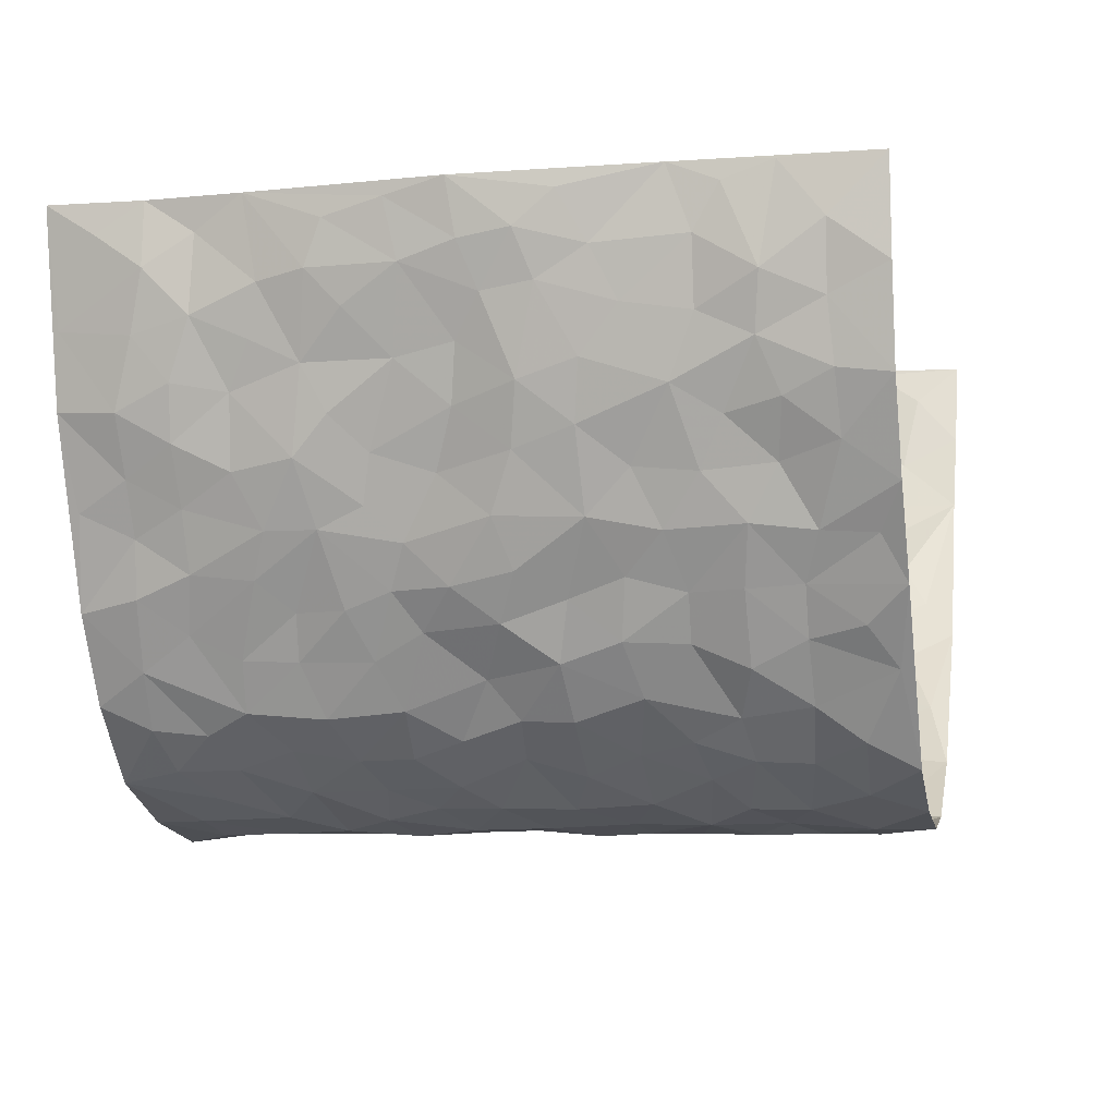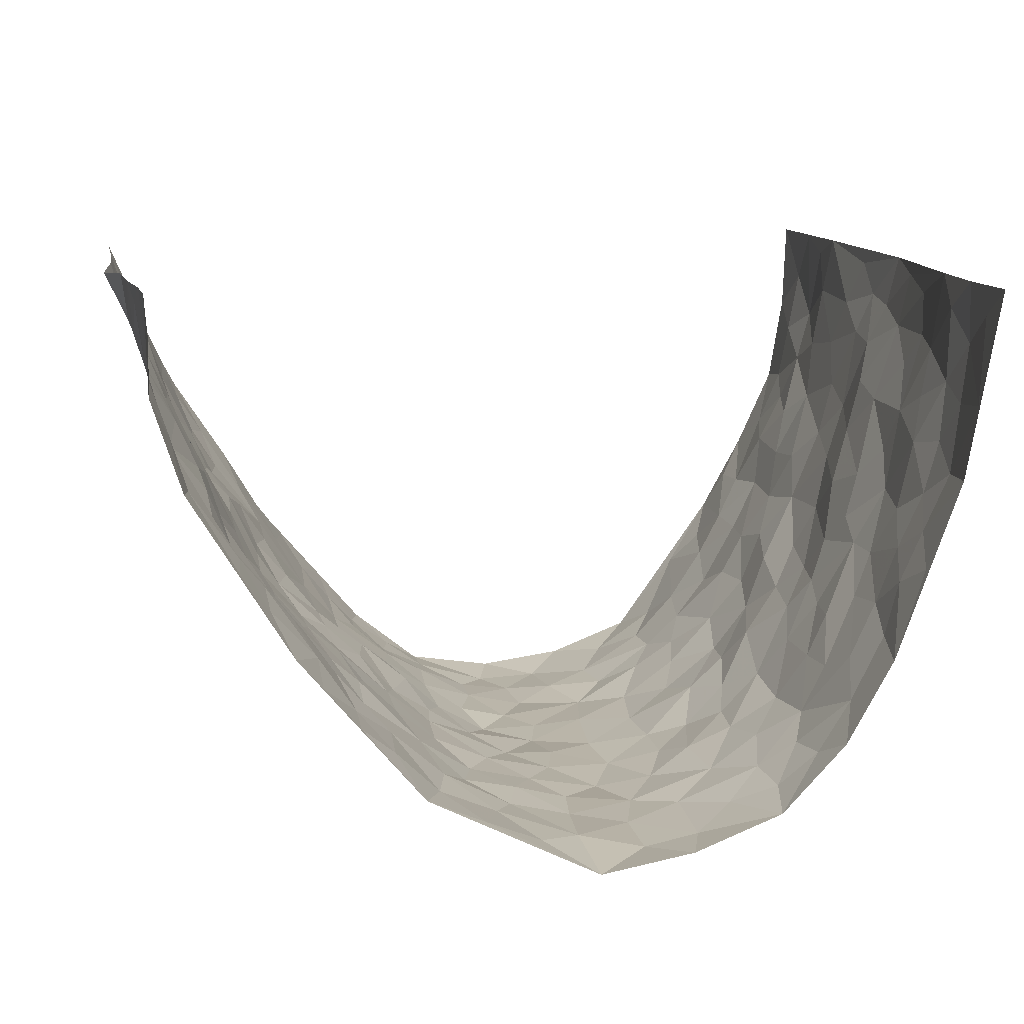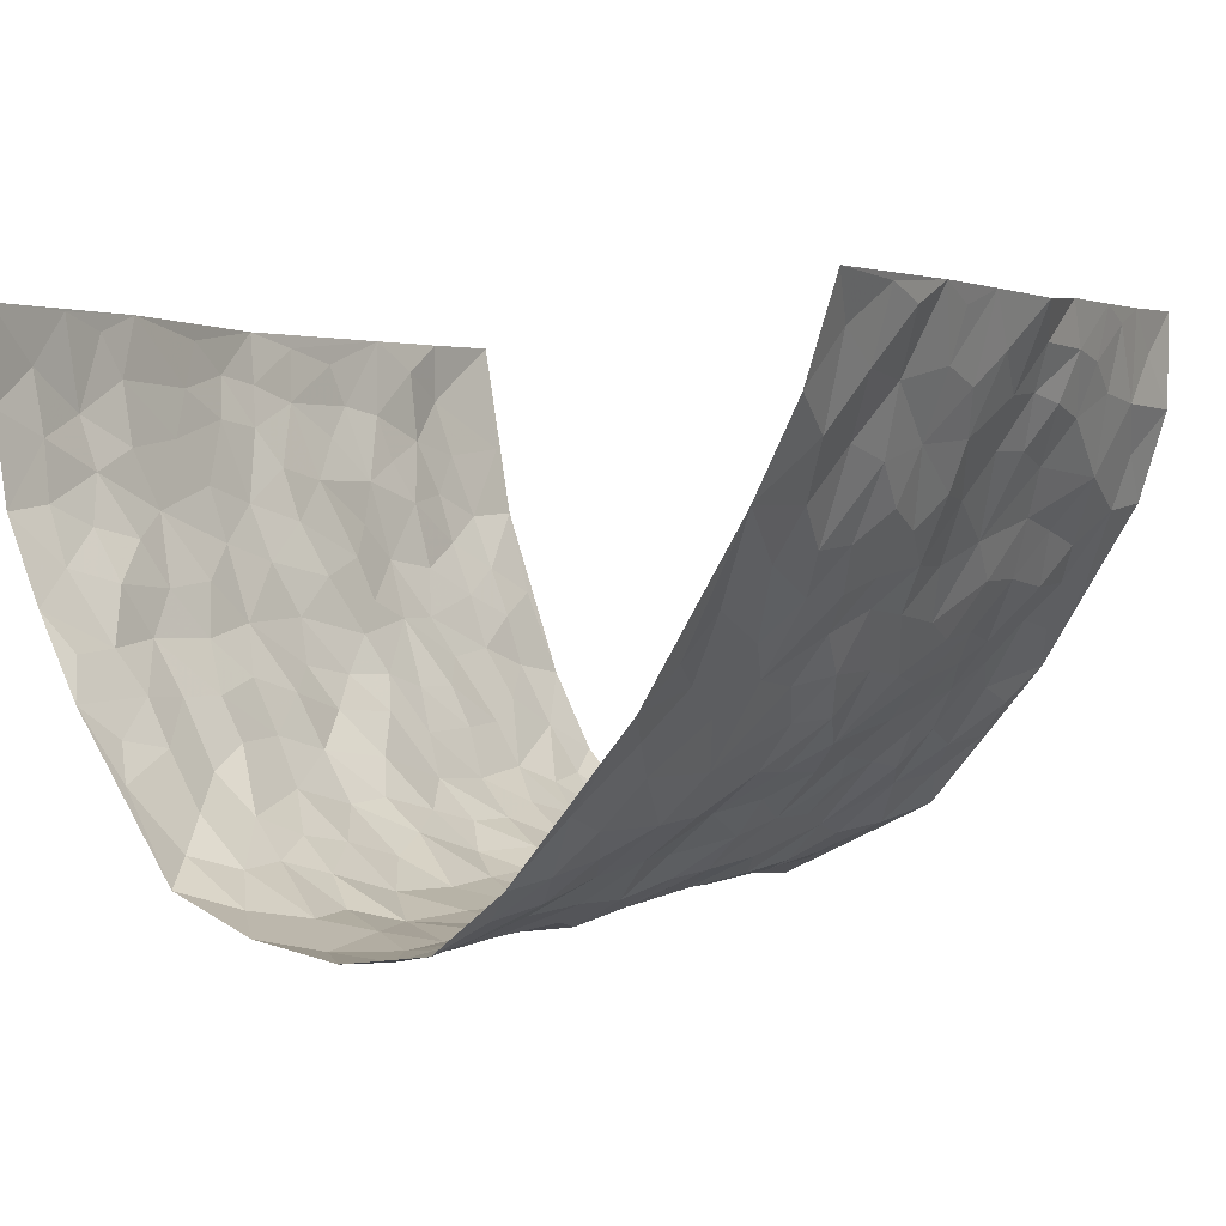
<metadata>
{"format":"obj","ext":"obj","renderer":"f3d","projection":"perspective","resolution":1024,"background":"white","views":[{"elev":-7.7,"azim":102.6,"up":"+Z"},{"elev":11.4,"azim":-9.2,"up":"+Z"},{"elev":2.0,"azim":-147.5,"up":"+Z"}]}
</metadata>
<code>
v -0.5487 0.008786 0.4417
v -0.6023 1.002 0.4193
v 0.5137 -0.001839 0.4314
v 0.5173 0.995 0.4329
v -0.5228 0.3962 0.2572
v -0.6025 0.5044 0.4224
v -0.5512 0.3626 0.3126
v 0.006758 0.003416 -0.3106
v -0.569 0.2569 0.4341
v -0.5698 0.3434 0.3757
v -0.5078 0.004661 0.2001
v -0.5548 0.1331 0.4375
v -0.4839 0.2951 0.1811
v -0.546 0.005249 0.3181
v -0.544 0.2931 0.298
v -0.3775 0.004401 -0.0105
v -0.5605 0.1945 0.4145
v -0.244 0.1688 -0.1587
v -0.5126 0.3252 0.2409
v -0.5453 0.1244 0.3214
v -0.545 0.06953 0.3843
v -0.5222 0.06727 0.26
v -0.4714 0.1294 0.1472
v -0.5014 0.07787 0.1905
v -0.5498 0.2121 0.3308
v -0.5627 0.2754 0.365
v -0.5209 0.1809 0.2304
v -0.476 0.2121 0.1659
v -0.5526 0.492 0.3172
v -0.5783 0.3819 0.432
v -0.5043 0.9978 0.1935
v -0.3993 0.2239 0.02953
v 0.2534 0.1588 -0.2273
v -0.5952 0.7521 0.4247
v -0.2937 0.3937 -0.1041
v -0.5251 0.7546 0.2391
v -0.5264 0.8328 0.2567
v -0.4307 0.444 0.06016
v -0.4342 0.6071 0.08025
v -0.375 0.9988 -0.0149
v -0.5881 0.6897 0.403
v -0.4732 0.5638 0.1284
v -0.3157 0.7538 -0.09447
v -0.3871 0.2811 0.003867
v -0.3519 0.2264 -0.03165
v -0.3697 0.1638 0.0001501
v -0.351 0.6372 -0.04774
v -0.2987 0.56 -0.1101
v 0.1706 0.4739 -0.2745
v -0.275 0.2225 -0.1324
v -0.1753 0.6095 -0.2091
v -0.3051 0.6292 -0.1052
v -0.2502 0.05909 -0.1524
v -0.4554 0.7117 0.09864
v -0.3127 0.1956 -0.08354
v -0.5634 0.6207 0.3207
v -0.02888 0.3485 -0.2917
v 0.06619 0.3398 -0.3054
v 0.2781 0.4513 -0.1973
v -0.0858 0.5497 -0.2815
v -0.1463 0.5548 -0.2446
v 0.09722 0.6291 -0.2926
v -0.4559 0.3478 0.1067
v -0.5136 0.5756 0.2066
v -0.5922 0.8123 0.3957
v -0.4074 0.1312 0.05335
v -0.2972 0.01405 -0.1052
v -0.5211 0.4694 0.2555
v -0.447 0.174 0.09588
v -0.443 0.02097 0.09632
v -0.2169 0.003032 -0.1998
v -0.4397 0.09052 0.09949
v -0.4049 0.05575 0.0396
v -0.3417 0.03955 -0.0583
v -0.3436 0.1054 -0.03545
v -0.5677 0.6886 0.3403
v -0.5964 0.8767 0.4143
v -0.4994 0.5116 0.2002
v 0.004365 0.9963 -0.2982
v -0.5309 0.6772 0.2588
v -0.4201 0.3162 0.04488
v -0.3974 0.4623 -0.001193
v 0.01317 0.57 -0.3054
v -0.04132 0.4818 -0.2943
v 0.01196 0.4193 -0.2995
v -0.1093 0.1289 -0.2612
v -0.4161 0.6714 0.05502
v -0.5776 0.5656 0.3622
v -0.5077 0.6926 0.1911
v -0.3486 0.298 -0.04316
v -0.4533 0.2692 0.1075
v -0.3797 0.6895 -0.003027
v -0.1542 0.4842 -0.2412
v -0.2207 0.4362 -0.1799
v -0.4646 0.6504 0.1167
v -0.001679 0.1182 -0.297
v -0.3379 0.511 -0.07954
v -0.2752 0.289 -0.12
v -0.2054 0.5035 -0.1961
v -0.1595 0.3821 -0.2358
v -0.5943 0.6274 0.4248
v -0.4946 0.6243 0.167
v -0.5395 0.5819 0.2665
v -0.2942 0.1116 -0.1104
v -0.398 0.5347 0.008818
v -0.4729 0.4082 0.1536
v -0.1172 0.3246 -0.265
v -0.1348 0.25 -0.2559
v -0.3954 0.6131 0.006699
v 0.1151 0.7276 -0.2947
v 0.004733 0.2159 -0.3011
v -0.06102 0.2741 -0.2778
v 0.01321 0.2891 -0.3012
v -0.3382 0.3644 -0.06027
v -0.1719 0.1852 -0.2249
v -0.4621 0.4898 0.126
v -0.4198 0.3824 0.03804
v -0.3828 0.3925 -0.01549
v -0.2521 0.5243 -0.147
v -0.2177 0.3511 -0.1827
v -0.2907 0.4673 -0.118
v -0.1932 0.2723 -0.2045
v -0.07979 0.4112 -0.2779
v -0.4354 0.5332 0.07221
v -0.08032 0.1992 -0.2762
v -0.1893 0.09482 -0.2184
v -0.3143 0.2592 -0.07987
v -0.5723 0.4428 0.3785
v -0.5482 0.4252 0.323
v 0.101 0.4229 -0.2991
v 0.2087 0.2393 -0.254
v 0.09046 0.5165 -0.2971
v 0.02755 0.4874 -0.2983
v 0.171 0.3933 -0.2736
v 0.4906 0.4949 0.2476
v 0.2199 0.4341 -0.2496
v 0.2557 0.3144 -0.2183
v 0.1644 0.5672 -0.2758
v 0.1257 0.9965 -0.281
v -0.2398 0.6196 -0.1562
v 0.348 0.8791 -0.08973
v 0.3836 0.9976 -0.03288
v -0.1859 0.779 -0.2141
v -0.05258 0.8618 -0.2949
v -0.2627 0.3492 -0.1378
v -0.3658 0.5671 -0.0451
v -0.06156 0.05403 -0.2779
v -0.1375 0.02343 -0.2393
v 0.1294 0.002642 -0.2876
v 0.01887 0.8583 -0.3037
v -0.01027 0.6982 -0.302
v 0.3558 0.1967 -0.1014
v 0.315 0.2909 -0.171
v 0.4374 0.5244 0.05245
v 0.4103 0.5456 -0.009267
v 0.3715 0.1348 -0.07156
v 0.4049 0.2272 -0.01151
v 0.3504 0.3615 -0.1056
v 0.02836 0.6391 -0.3024
v -0.05416 0.6255 -0.3007
v -0.1311 0.7274 -0.2547
v -0.07814 0.6912 -0.2849
v -0.05313 0.7887 -0.292
v -0.1224 0.631 -0.2626
v 0.02721 0.773 -0.3054
v 0.2404 0.9971 -0.2361
v -0.01423 0.9247 -0.3043
v -0.2321 0.8452 -0.1844
v -0.1808 0.8777 -0.2334
v -0.2675 0.7803 -0.1528
v -0.2137 0.9974 -0.2036
v -0.1958 0.6942 -0.2048
v -0.2681 0.6994 -0.1502
v -0.1253 0.8271 -0.2571
v -0.1172 0.9946 -0.2796
v 0.212 0.7445 -0.2432
v 0.1763 0.666 -0.2709
v 0.3019 0.5941 -0.1783
v 0.2478 0.5227 -0.2179
v 0.2513 0.6645 -0.2153
v 0.3514 0.7431 -0.09248
v 0.3167 0.6815 -0.1525
v 0.2662 0.7317 -0.2017
v 0.07395 0.9273 -0.3002
v 0.08355 0.8214 -0.2919
v 0.1485 0.8563 -0.2779
v 0.2401 0.8721 -0.2266
v 0.2898 0.7922 -0.175
v 0.2268 0.5948 -0.239
v -0.5674 0.8688 0.3295
v -0.482 0.8178 0.1473
v -0.5534 0.7766 0.3218
v -0.5615 0.9992 0.302
v -0.5774 0.9421 0.3672
v -0.542 0.9215 0.261
v -0.5042 0.8859 0.1935
v -0.4301 0.9295 0.08845
v -0.466 0.8866 0.1332
v -0.4837 0.747 0.1527
v -0.4089 0.8152 0.04948
v -0.4486 0.7821 0.09686
v -0.3803 0.9015 0.0082
v -0.3118 0.8784 -0.09086
v -0.4021 0.9604 0.0347
v -0.3552 0.8168 -0.03059
v -0.341 0.9368 -0.04833
v -0.2784 0.9726 -0.1243
v -0.3829 0.7618 0.008004
v -0.2679 0.9012 -0.1476
v -0.2271 0.9294 -0.1955
v 0.1599 0.7833 -0.2768
v 0.2431 0.8028 -0.2236
v 0.1886 0.9316 -0.2623
v 0.3381 0.8112 -0.1217
v 0.3005 0.8801 -0.1639
v 0.3225 0.9817 -0.1243
v 0.273 0.9368 -0.2052
v 0.3598 0.9473 -0.07608
v 0.325 0.4928 -0.1274
v 0.297 0.5283 -0.1751
v 0.3804 0.6026 -0.04014
v 0.3619 0.6633 -0.08957
v 0.3493 0.587 -0.1129
v 0.3225 0.191 -0.1628
v 0.3847 0.3341 -0.04723
v 0.3774 0.5215 -0.06672
v 0.3143 0.3889 -0.1629
v -0.1155 0.9115 -0.2718
v -0.1675 0.9553 -0.243
v 0.2996 0.1341 -0.1878
v 0.4293 0.01303 0.07234
v 0.1986 0.3341 -0.2515
v 0.2606 0.3855 -0.2169
v 0.4322 0.2471 0.04383
v 0.4929 0.9953 0.1882
v 0.5237 0.2464 0.4288
v 0.3865 0.8111 -0.034
v 0.4697 0.4858 0.1764
v 0.3825 0.7457 -0.03611
v 0.5447 0.4958 0.4281
v 0.4663 0.2932 0.1239
v 0.4039 0.4666 -0.0245
v 0.4893 0.3087 0.2313
v 0.4179 0.4145 0.02653
v 0.3869 0.0008671 -0.04376
v 0.09819 0.2525 -0.2989
v 0.3977 0.07597 -0.0296
v 0.1413 0.3194 -0.287
v 0.3517 0.267 -0.1046
v 0.5139 0.2616 0.3241
v 0.4419 0.4606 0.1039
v 0.4181 0.08096 0.04105
v 0.3671 0.4254 -0.07379
v 0.4347 0.3706 0.06958
v 0.2718 0.2339 -0.2061
v 0.3789 0.2713 -0.04828
v 0.2599 0.07992 -0.2292
v 0.3278 0.002797 -0.1521
v 0.2447 0.003339 -0.2419
v 0.2038 0.1158 -0.2608
v 0.0766 0.1704 -0.3014
v 0.1516 0.1907 -0.283
v 0.4365 0.1462 0.07249
v 0.4885 0.4208 0.2319
v 0.4789 0.219 0.2022
v 0.4472 0.0791 0.1088
v 0.4542 0.383 0.1288
v 0.477 0.3379 0.1727
v 0.5229 0.3223 0.3351
v 0.4882 0.5653 0.2001
v 0.4689 0.1437 0.1458
v 0.4897 0.1475 0.2148
v 0.5121 0.3643 0.2908
v 0.5308 0.3452 0.3915
v 0.5259 0.4351 0.3358
v 0.4289 0.3122 0.044
v 0.5005 0.1029 0.2714
v 0.3087 0.06425 -0.1808
v 0.3525 0.06883 -0.1137
v 0.07987 0.0783 -0.3036
v 0.1502 0.07289 -0.2867
v 0.521 0.7449 0.4337
v 0.48 0.07677 0.1837
v 0.4573 0.2146 0.1114
v 0.5374 0.4204 0.4102
v 0.5313 0.5055 0.3572
v 0.4974 0.2477 0.2604
v 0.4086 0.1475 -0.002576
v 0.4703 -0.0004762 0.1887
v 0.3933 0.3931 -0.0269
v 0.5144 0.06013 0.3913
v 0.5153 0.1228 0.4294
v 0.5069 0.1772 0.2902
v 0.5166 0.1209 0.3486
v 0.4882 0.006541 0.2831
v 0.5126 0.1845 0.3881
v 0.4613 0.5539 0.1244
v 0.4711 0.6308 0.1488
v 0.4323 0.6344 0.04821
v 0.5045 0.6884 0.281
v 0.4438 0.7696 0.09474
v 0.5326 0.6209 0.4094
v 0.4926 0.6393 0.2225
v 0.5136 0.5923 0.3089
v 0.484 0.7413 0.1898
v 0.5107 0.5277 0.2996
v 0.5318 0.5706 0.3674
v 0.5177 0.6559 0.3463
v 0.4467 0.6903 0.1024
v 0.4205 0.7225 0.0319
v 0.3928 0.6733 -0.01733
v 0.5173 0.8487 0.3075
v 0.4771 0.868 0.1703
v 0.5003 0.7736 0.2679
v 0.5153 0.7739 0.3524
v 0.496 0.8411 0.2368
v 0.5193 0.87 0.4304
v 0.4639 0.7999 0.1553
v 0.5203 0.807 0.409
v 0.4903 0.9283 0.1974
v 0.5129 0.9954 0.3097
v 0.4423 0.9961 0.07566
v 0.5035 0.9226 0.2761
v 0.5198 0.9246 0.3613
v 0.4603 0.9319 0.1223
v 0.4133 0.9001 0.02727
v 0.38 0.8802 -0.02932
v 0.4093 0.9684 0.02295
v 0.4242 0.8209 0.03598
v 0.4408 0.8588 0.1022
f 29 6 128
f 12 21 20
f 26 10 9
f 55 45 46
f 27 19 15
f 26 9 17
f 101 6 88
f 12 1 21
f 7 15 19
f 125 86 96
f 84 123 85
f 129 29 128
f 25 27 15
f 12 20 17
f 73 75 66
f 22 14 11
f 26 17 25
f 9 12 17
f 25 15 26
f 5 129 7
f 52 146 48
f 55 18 50
f 7 19 5
f 20 27 25
f 124 82 105
f 41 76 34
f 20 14 22
f 14 20 21
f 14 21 1
f 24 22 11
f 24 27 22
f 72 66 69
f 69 32 91
f 70 24 11
f 24 23 27
f 17 20 25
f 27 20 22
f 10 15 7
f 10 26 15
f 23 28 27
f 27 13 19
f 28 23 69
f 13 27 28
f 119 121 94
f 10 7 129
f 6 30 128
f 9 10 30
f 36 192 80
f 80 102 89
f 118 81 44
f 64 103 78
f 115 126 86
f 45 32 46
f 91 63 13
f 129 68 29
f 95 87 54
f 95 54 199
f 202 40 204
f 82 97 105
f 29 88 6
f 18 55 104
f 148 126 71
f 38 82 124
f 50 18 122
f 117 82 38
f 5 19 106
f 82 117 118
f 80 64 102
f 127 45 55
f 194 77 190
f 98 35 114
f 39 124 105
f 127 50 98
f 106 19 13
f 66 75 46
f 39 95 42
f 63 117 38
f 95 89 102
f 101 56 76
f 51 140 99
f 18 53 126
f 62 83 132
f 45 127 90
f 112 113 57
f 103 29 68
f 130 85 58
f 109 39 105
f 35 94 121
f 113 246 58
f 151 165 163
f 120 100 94
f 114 127 98
f 192 190 65
f 95 39 87
f 36 191 37
f 67 104 74
f 56 101 88
f 13 63 106
f 192 34 76
f 268 241 243
f 108 115 125
f 93 84 60
f 133 84 85
f 156 288 157
f 101 76 41
f 80 103 64
f 105 97 146
f 99 61 51
f 92 109 47
f 125 96 111
f 158 227 153
f 75 104 55
f 69 66 32
f 81 91 32
f 106 78 68
f 42 64 78
f 77 34 65
f 24 70 72
f 75 73 16
f 16 71 67
f 2 34 77
f 13 28 91
f 103 56 88
f 56 80 76
f 72 69 23
f 11 16 70
f 16 73 70
f 16 67 74
f 115 18 126
f 24 72 23
f 73 72 70
f 16 74 75
f 72 73 66
f 32 45 44
f 84 83 60
f 66 46 32
f 78 106 116
f 117 63 81
f 67 53 104
f 103 68 78
f 69 91 28
f 36 80 89
f 106 38 116
f 106 68 5
f 81 118 117
f 62 132 138
f 32 44 81
f 53 67 71
f 57 58 85
f 123 100 107
f 93 60 61
f 33 230 224
f 8 96 147
f 132 133 130
f 140 48 119
f 93 100 123
f 122 98 50
f 164 60 160
f 53 71 126
f 125 112 108
f 193 194 195
f 75 55 46
f 63 91 81
f 56 103 80
f 196 198 31
f 18 104 53
f 121 48 97
f 38 106 63
f 118 97 82
f 97 35 121
f 51 172 140
f 130 134 49
f 87 39 109
f 288 252 263
f 97 114 35
f 47 43 92
f 57 113 58
f 248 130 58
f 34 101 41
f 114 90 127
f 116 124 42
f 145 94 35
f 118 114 97
f 167 79 175
f 98 145 35
f 85 123 57
f 43 47 52
f 199 36 89
f 42 78 116
f 159 83 62
f 88 29 103
f 74 104 75
f 118 44 90
f 173 140 172
f 42 95 102
f 190 192 37
f 65 190 77
f 89 95 199
f 125 111 112
f 92 87 109
f 18 115 122
f 177 180 176
f 112 57 107
f 109 105 146
f 93 94 100
f 285 286 275
f 96 86 147
f 137 232 131
f 57 123 107
f 87 92 208
f 49 134 136
f 132 130 49
f 161 164 162
f 50 127 55
f 122 108 107
f 122 107 100
f 48 140 52
f 118 90 114
f 99 119 94
f 123 84 93
f 36 37 192
f 48 121 119
f 120 122 100
f 39 42 124
f 38 124 116
f 248 58 246
f 44 45 90
f 98 122 120
f 146 52 47
f 94 93 99
f 168 209 170
f 212 183 188
f 202 197 200
f 42 102 64
f 107 108 112
f 99 93 61
f 8 280 96
f 112 111 113
f 125 115 86
f 115 108 122
f 128 30 10
f 5 68 129
f 10 129 128
f 132 49 138
f 83 84 133
f 130 133 85
f 83 133 132
f 248 134 130
f 156 152 224
f 151 110 165
f 212 186 211
f 153 224 249
f 254 251 244
f 246 261 262
f 225 158 249
f 49 136 179
f 185 184 150
f 214 188 181
f 181 188 182
f 161 163 174
f 143 170 172
f 110 211 185
f 184 79 167
f 174 228 169
f 62 110 159
f 163 150 144
f 210 169 229
f 170 143 168
f 176 211 110
f 98 120 145
f 94 145 120
f 48 146 97
f 109 146 47
f 148 86 126
f 147 86 148
f 71 8 148
f 8 147 148
f 244 276 254
f 232 136 134
f 174 143 161
f 60 83 160
f 163 162 151
f 159 160 83
f 261 281 262
f 259 281 149
f 219 220 59
f 246 113 111
f 33 255 131
f 157 256 152
f 137 255 153
f 230 278 279
f 262 260 33
f 154 155 242
f 131 255 137
f 248 131 232
f 281 280 149
f 259 258 278
f 220 179 59
f 159 151 160
f 162 160 151
f 164 61 60
f 228 174 144
f 144 174 163
f 159 110 151
f 161 172 164
f 186 184 185
f 161 162 163
f 61 164 51
f 160 162 164
f 187 217 213
f 150 163 165
f 205 202 200
f 79 184 139
f 170 43 173
f 174 169 143
f 161 143 172
f 167 144 150
f 176 180 183
f 172 170 173
f 223 226 221
f 185 150 165
f 99 140 119
f 207 206 203
f 172 51 164
f 43 52 173
f 173 52 140
f 167 175 228
f 228 229 169
f 210 168 169
f 177 110 62
f 189 138 179
f 62 138 177
f 136 232 233
f 181 182 222
f 150 184 167
f 178 180 189
f 49 179 138
f 177 138 189
f 180 178 182
f 178 179 220
f 307 308 304
f 222 223 221
f 215 187 188
f 176 183 212
f 187 213 186
f 214 215 188
f 185 211 186
f 237 181 239
f 182 188 183
f 110 185 165
f 216 215 141
f 211 176 212
f 182 183 180
f 176 110 177
f 213 184 186
f 178 189 179
f 177 189 180
f 195 190 37
f 197 198 200
f 195 194 190
f 34 192 65
f 80 192 76
f 37 196 195
f 194 2 77
f 193 2 194
f 196 37 191
f 31 193 195
f 198 196 191
f 31 195 196
f 199 201 191
f 197 204 31
f 198 191 201
f 31 198 197
f 201 199 54
f 36 199 191
f 54 208 201
f 208 43 205
f 208 54 87
f 198 201 200
f 206 205 203
f 43 170 203
f 210 207 209
f 40 202 206
f 31 204 40
f 197 202 204
f 208 205 200
f 43 203 205
f 205 206 202
f 203 209 207
f 171 40 207
f 40 206 207
f 208 200 201
f 43 208 92
f 170 209 203
f 168 143 169
f 207 210 171
f 168 210 209
f 188 187 212
f 212 187 186
f 166 139 213
f 184 213 139
f 237 214 181
f 215 214 141
f 216 141 218
f 213 217 166
f 142 166 216
f 217 216 166
f 187 215 217
f 216 217 215
f 237 141 214
f 142 216 218
f 223 222 182
f 179 136 59
f 223 220 219
f 267 238 251
f 237 327 141
f 223 182 178
f 158 290 253
f 220 223 178
f 59 233 227
f 233 59 136
f 248 246 131
f 153 249 158
f 251 254 267
f 223 219 226
f 111 261 246
f 297 251 238
f 276 256 157
f 167 228 144
f 229 228 175
f 175 171 229
f 229 171 210
f 260 257 33
f 265 271 272
f 266 289 283
f 269 243 250
f 249 224 152
f 266 283 271
f 227 233 137
f 253 227 158
f 325 313 320
f 135 264 275
f 310 329 239
f 270 298 297
f 249 256 225
f 275 273 269
f 311 222 221
f 155 154 299
f 234 276 157
f 310 311 299
f 222 239 181
f 221 226 155
f 266 263 252
f 242 290 244
f 264 273 275
f 273 264 243
f 242 244 154
f 276 290 225
f 288 234 157
f 240 282 302
f 275 286 306
f 225 290 158
f 234 263 284
f 241 254 276
f 233 232 137
f 137 153 227
f 264 135 238
f 244 251 154
f 260 259 257
f 227 253 219
f 33 224 255
f 154 297 299
f 240 302 307
f 297 154 251
f 264 268 243
f 253 226 219
f 271 284 263
f 277 294 293
f 290 242 253
f 241 234 284
f 59 227 219
f 242 155 226
f 252 245 231
f 157 152 156
f 257 230 33
f 152 256 249
f 278 230 257
f 262 33 131
f 224 153 255
f 259 278 257
f 134 248 232
f 230 279 224
f 96 261 111
f 261 96 280
f 280 281 261
f 246 262 131
f 252 247 245
f 268 267 241
f 283 277 272
f 288 247 252
f 275 274 285
f 295 291 294
f 267 268 264
f 263 234 288
f 309 310 299
f 290 276 244
f 283 272 271
f 267 254 241
f 265 243 241
f 236 240 285
f 297 238 270
f 303 305 298
f 241 276 234
f 221 155 299
f 272 277 293
f 250 243 287
f 286 285 240
f 284 271 265
f 271 263 266
f 295 3 291
f 225 256 276
f 241 284 265
f 289 266 231
f 3 292 291
f 321 235 323
f 293 294 296
f 279 278 258
f 245 279 258
f 279 156 224
f 260 281 259
f 280 8 149
f 262 281 260
f 231 266 252
f 267 264 238
f 306 304 270
f 283 289 295
f 243 269 273
f 236 269 250
f 294 292 296
f 274 236 285
f 269 274 275
f 250 287 293
f 245 289 231
f 236 274 269
f 156 279 247
f 242 226 253
f 247 279 245
f 243 265 287
f 288 156 247
f 265 272 293
f 296 292 236
f 293 287 265
f 295 294 277
f 277 283 295
f 236 250 296
f 289 3 295
f 292 294 291
f 293 296 250
f 300 304 308
f 325 320 235
f 329 330 326
f 270 304 303
f 270 303 298
f 309 305 301
f 135 306 270
f 299 297 298
f 298 309 299
f 238 135 270
f 300 314 305
f 303 300 305
f 304 306 307
f 300 303 304
f 282 319 315
f 322 325 235
f 275 306 135
f 307 306 286
f 240 307 286
f 308 307 302
f 302 282 308
f 308 282 315
f 305 309 298
f 310 309 301
f 310 301 329
f 310 239 311
f 222 311 239
f 299 311 221
f 319 312 315
f 312 323 316
f 301 305 318
f 305 314 316
f 300 308 315
f 316 314 312
f 312 314 315
f 315 314 300
f 323 312 324
f 316 313 318
f 282 4 317
f 330 313 325
f 4 321 324
f 235 320 323
f 282 317 319
f 312 319 317
f 326 325 322
f 316 320 313
f 316 318 305
f 142 218 327
f 327 218 141
f 316 323 320
f 324 312 317
f 4 324 317
f 321 323 324
f 318 313 330
f 328 326 322
f 326 327 329
f 329 327 237
f 326 328 327
f 322 142 328
f 327 328 142
f 329 237 239
f 301 318 330
f 326 330 325
f 330 329 301

</code>
